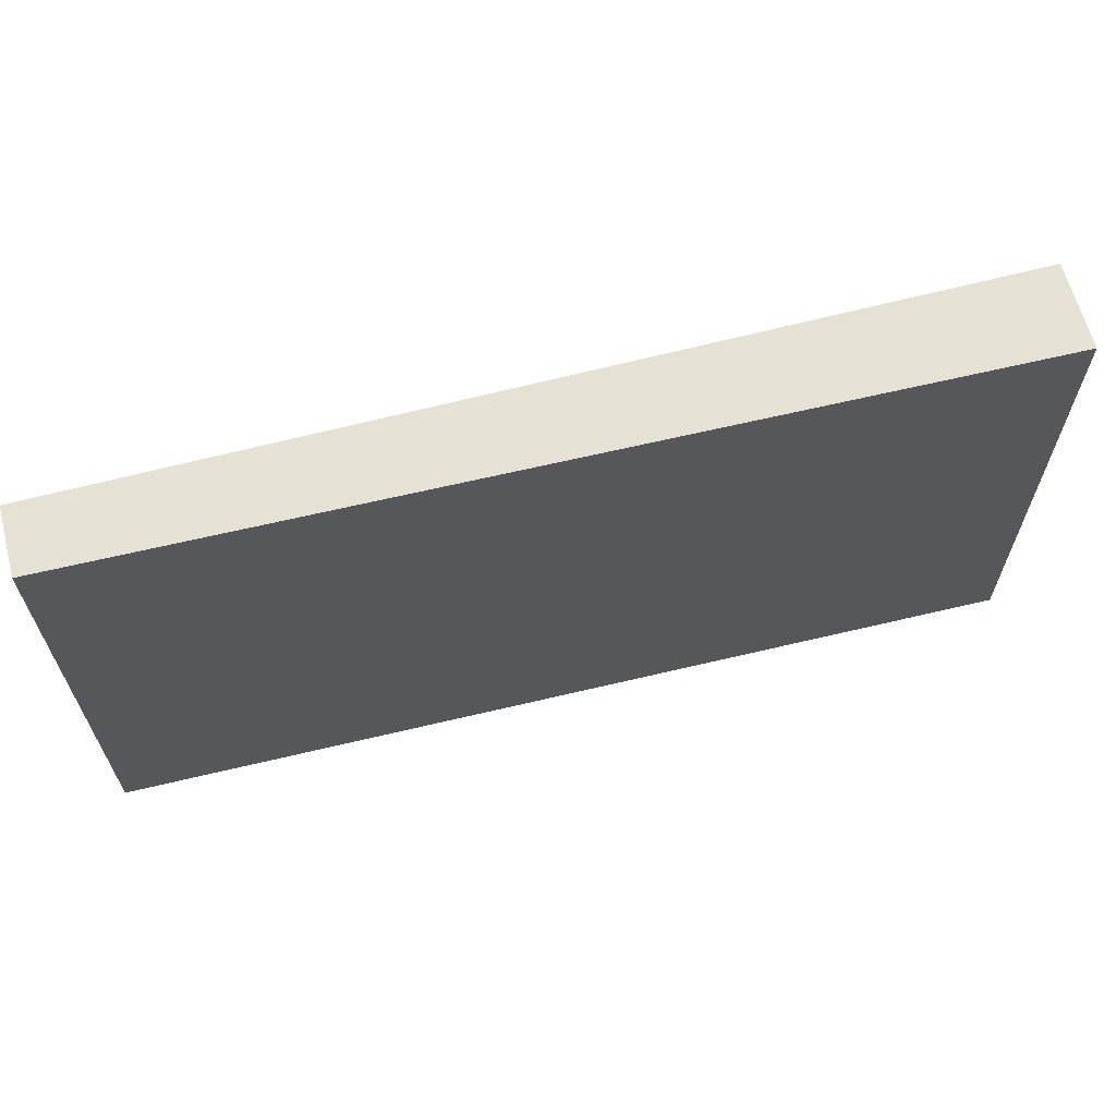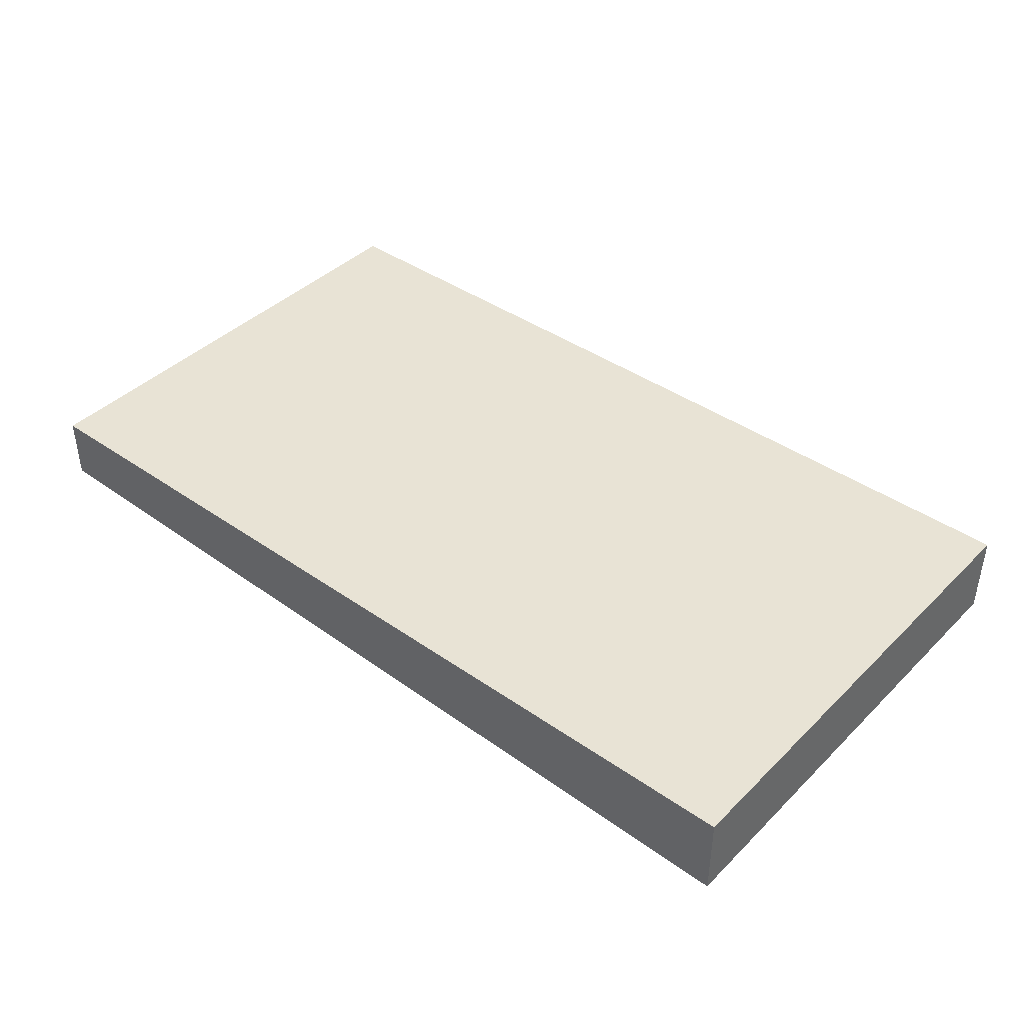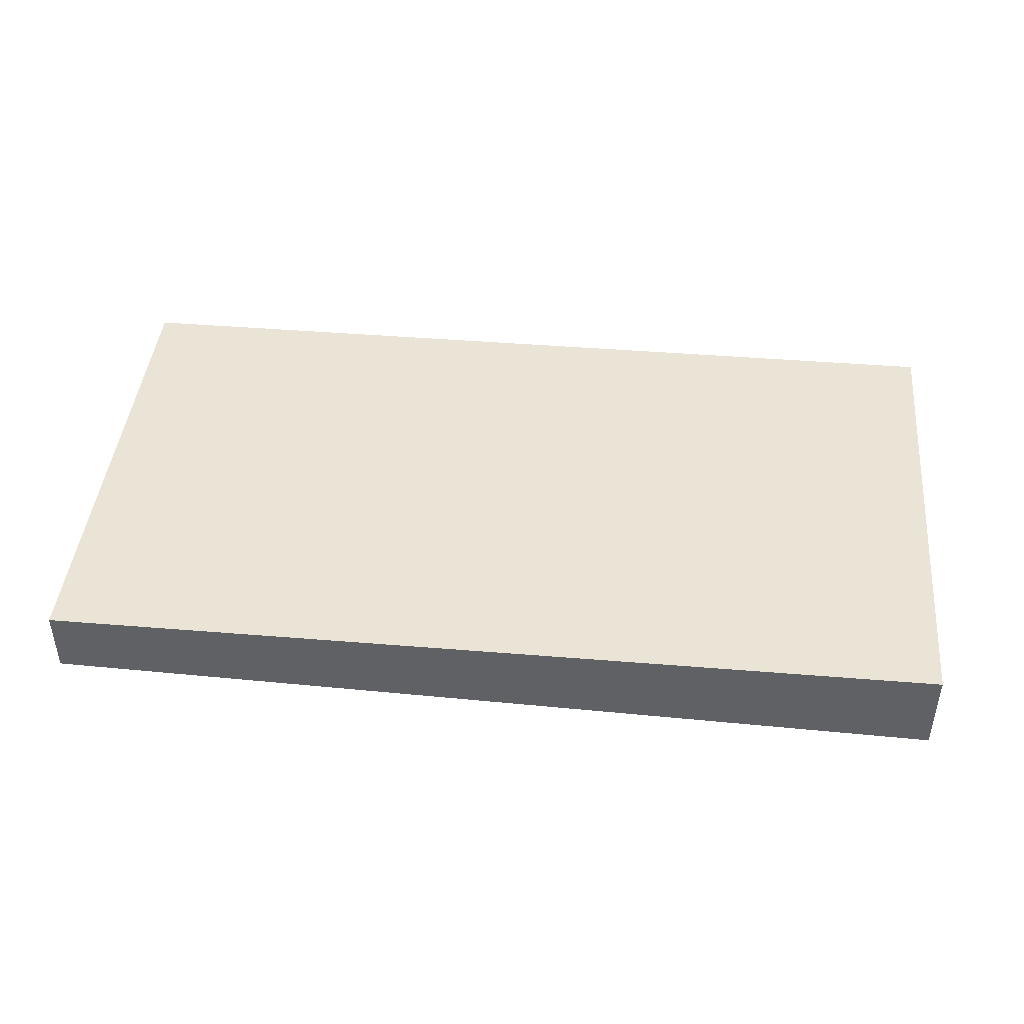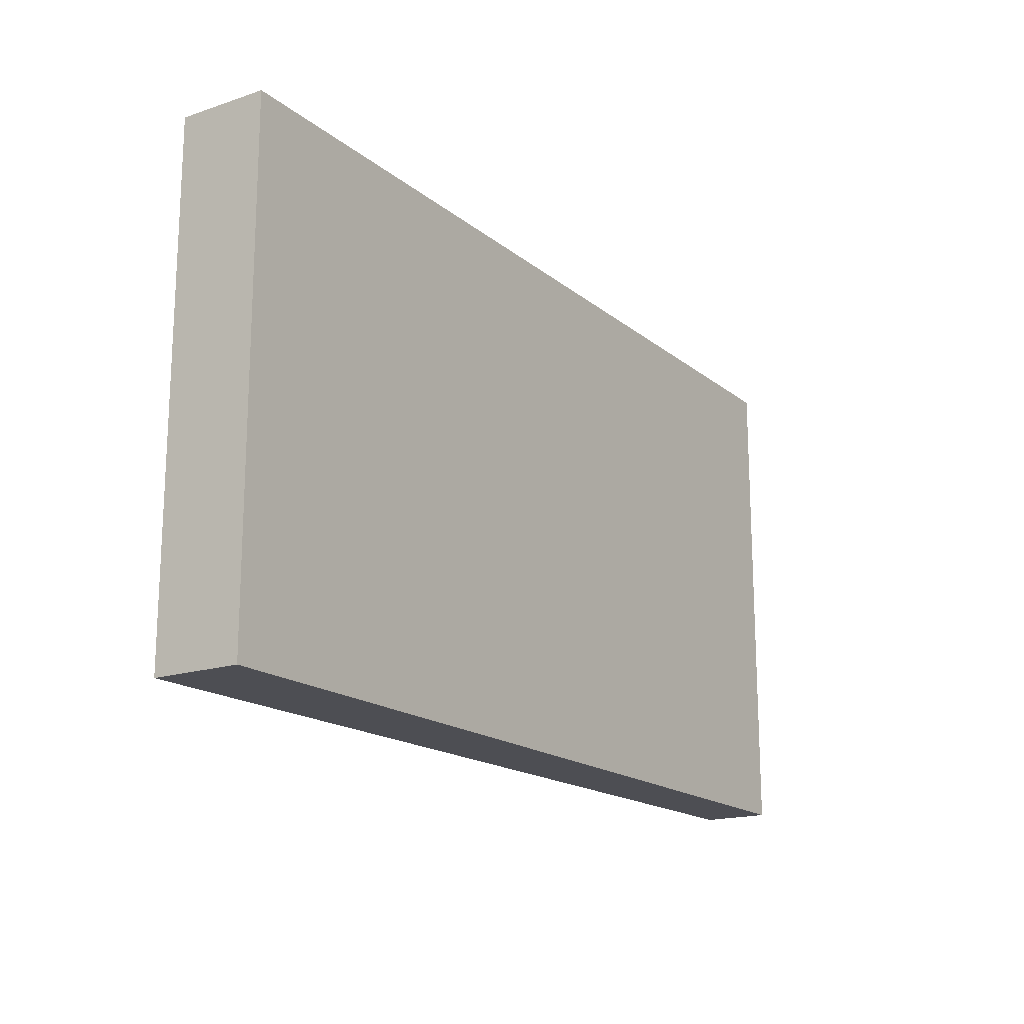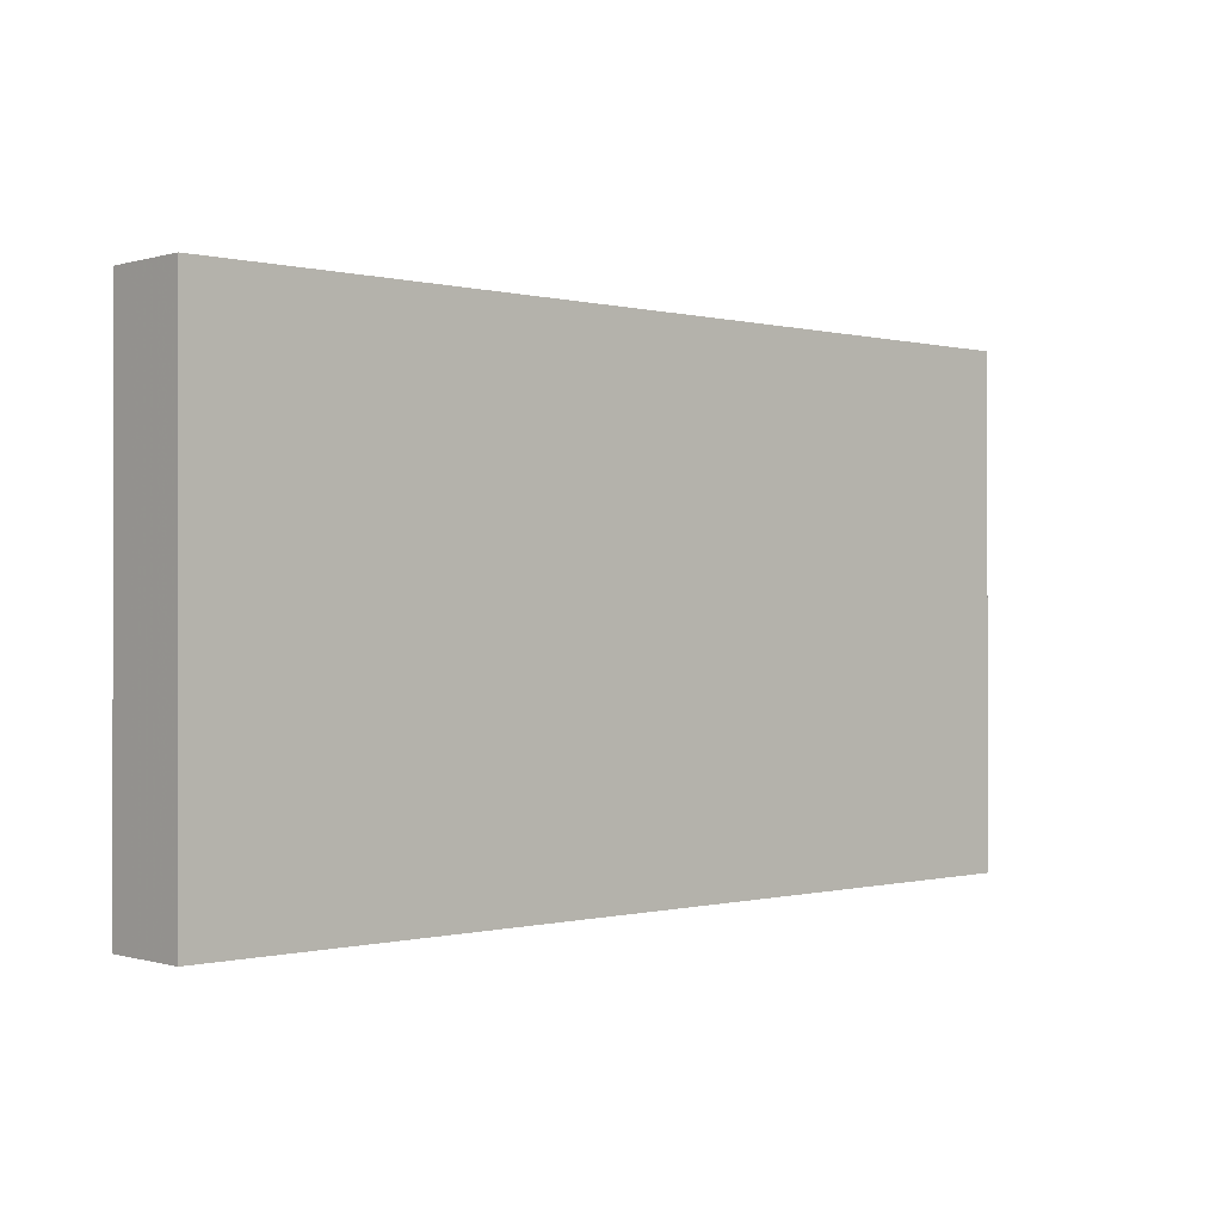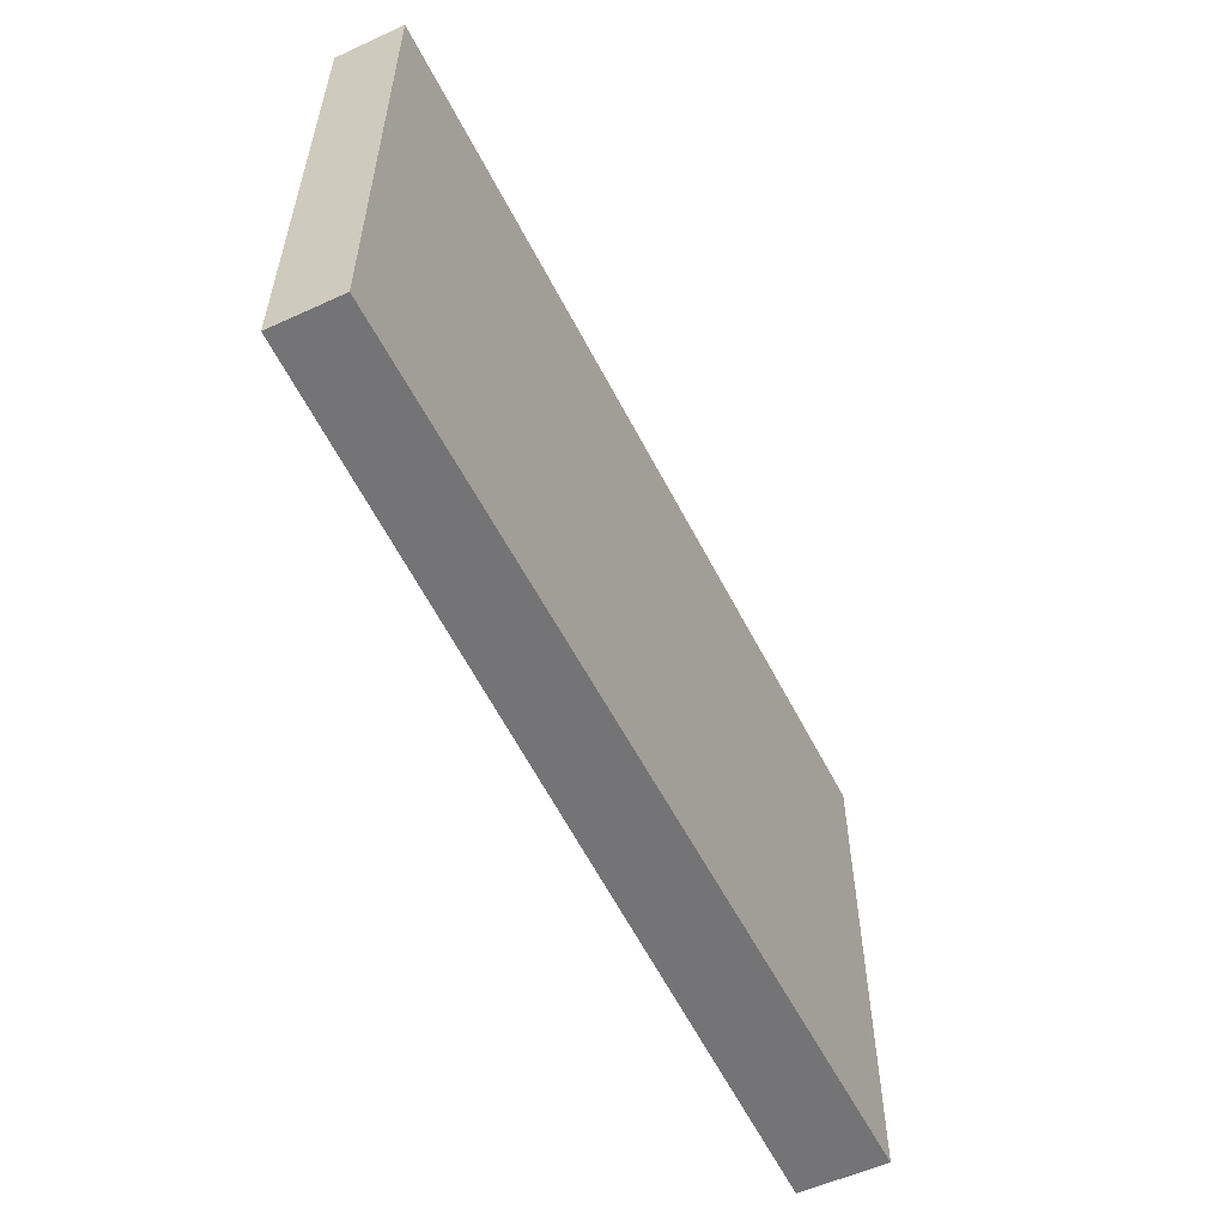
<metadata>
{"format":"obj","ext":"obj","renderer":"f3d","projection":"perspective","resolution":1024,"background":"white","views":[{"elev":64.1,"azim":-14.7,"up":"+Z"},{"elev":41.1,"azim":40.4,"up":"+Y"},{"elev":43.7,"azim":5.6,"up":"+Y"},{"elev":-17.4,"azim":123.4,"up":"+Z"},{"elev":-0.2,"azim":137.2,"up":"+Z"},{"elev":-56.3,"azim":-64.5,"up":"+Z"}]}
</metadata>
<code>
v 0.02877 0.0175 1.584
v 0.02877 -0.02604 1.584
v 0.02877 -0.02604 1.333
v -0.426 0.0168 1.333
v -0.426 -0.0168 1.584
v 0.02877 0.0175 1.333
v -0.426 0.0168 1.584
v -0.426 -0.0168 1.333
f 5 2 1
f 5 3 2
f 6 3 4
f 6 4 1
f 6 1 2
f 6 2 3
f 7 5 1
f 7 1 4
f 7 4 5
f 8 5 4
f 8 4 3
f 8 3 5

</code>
